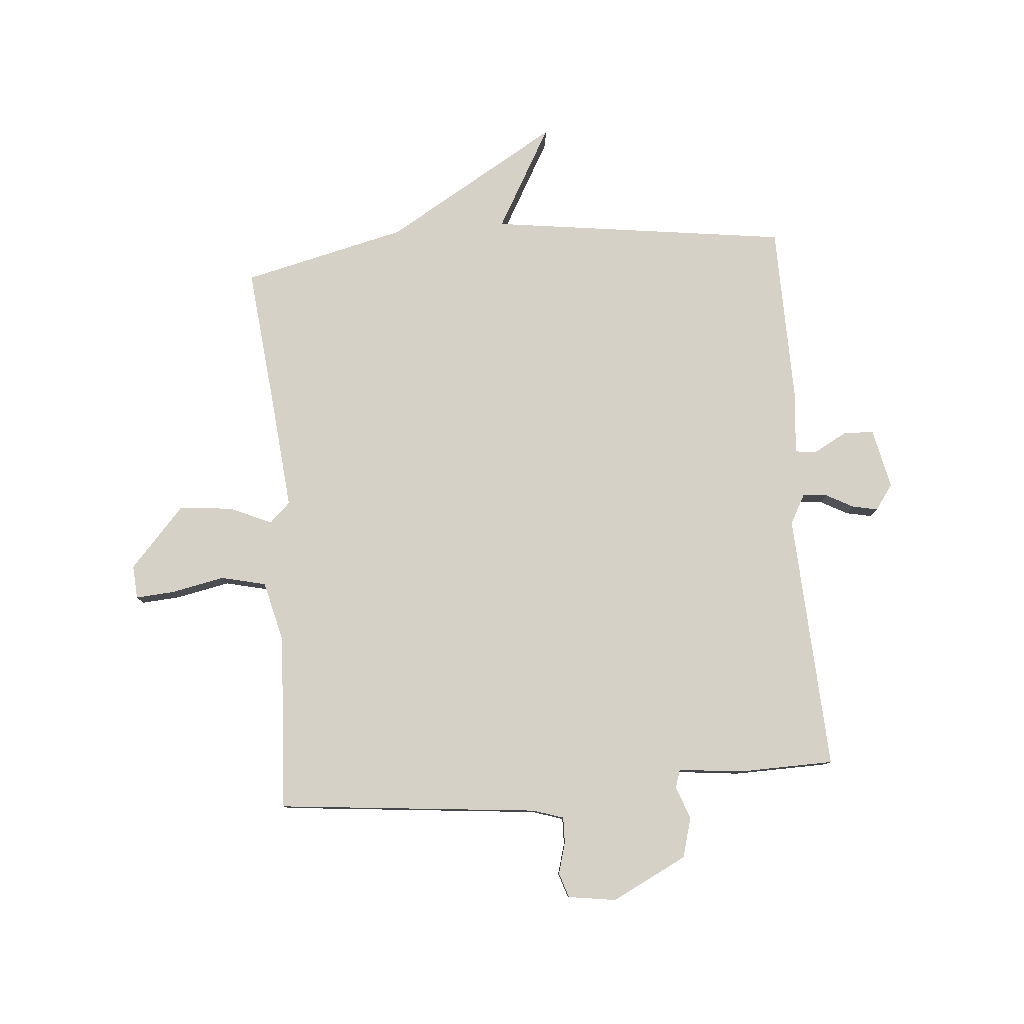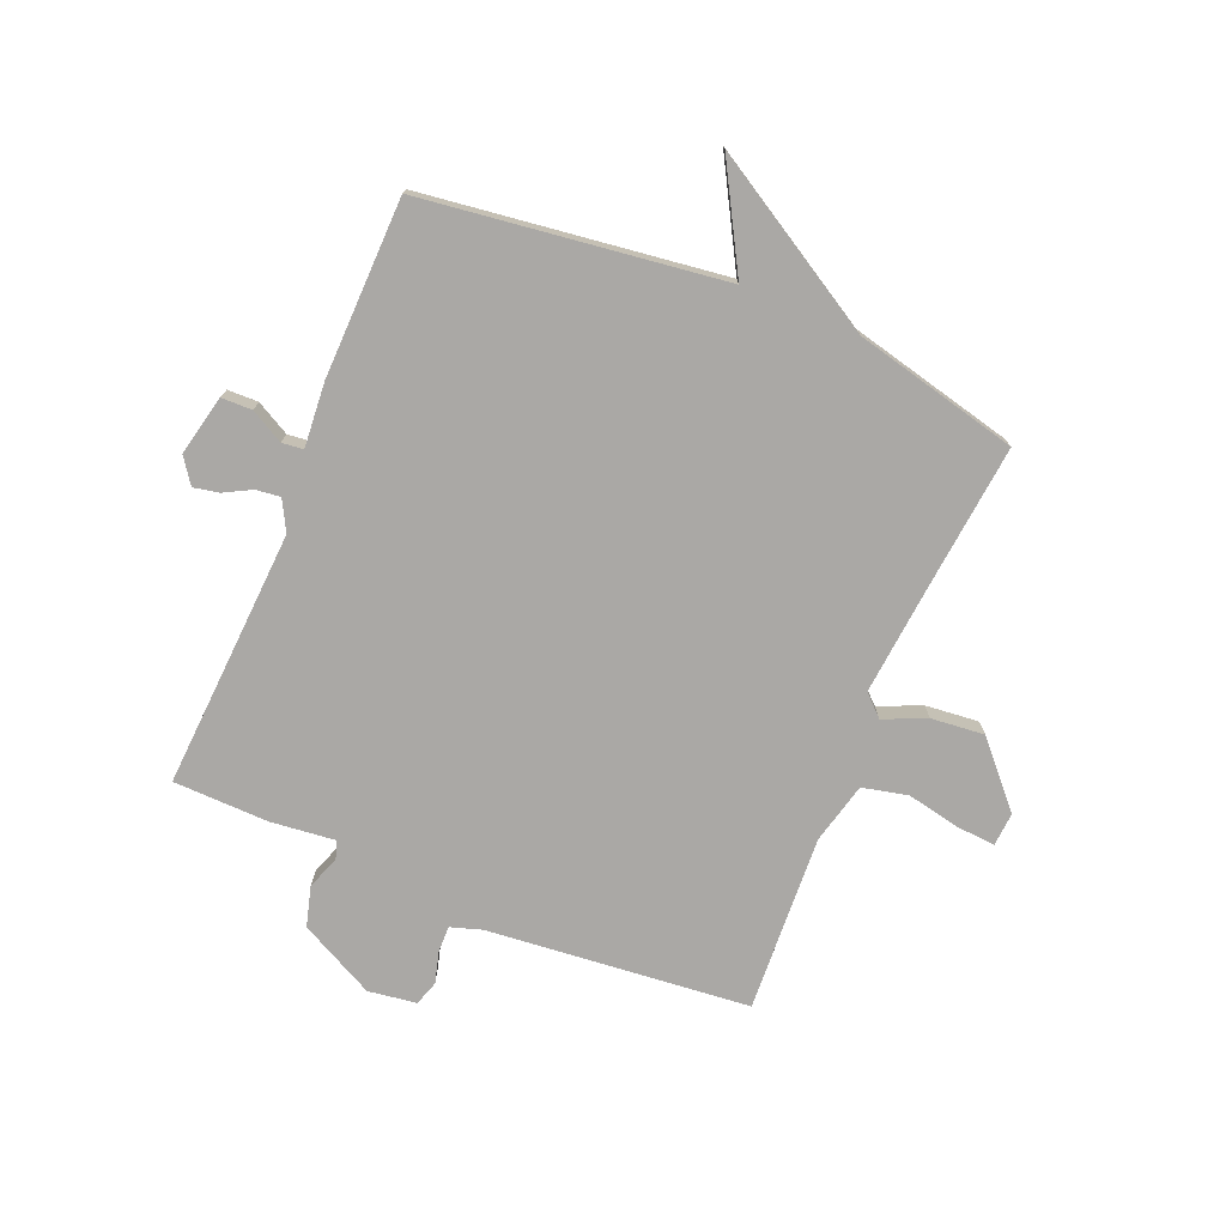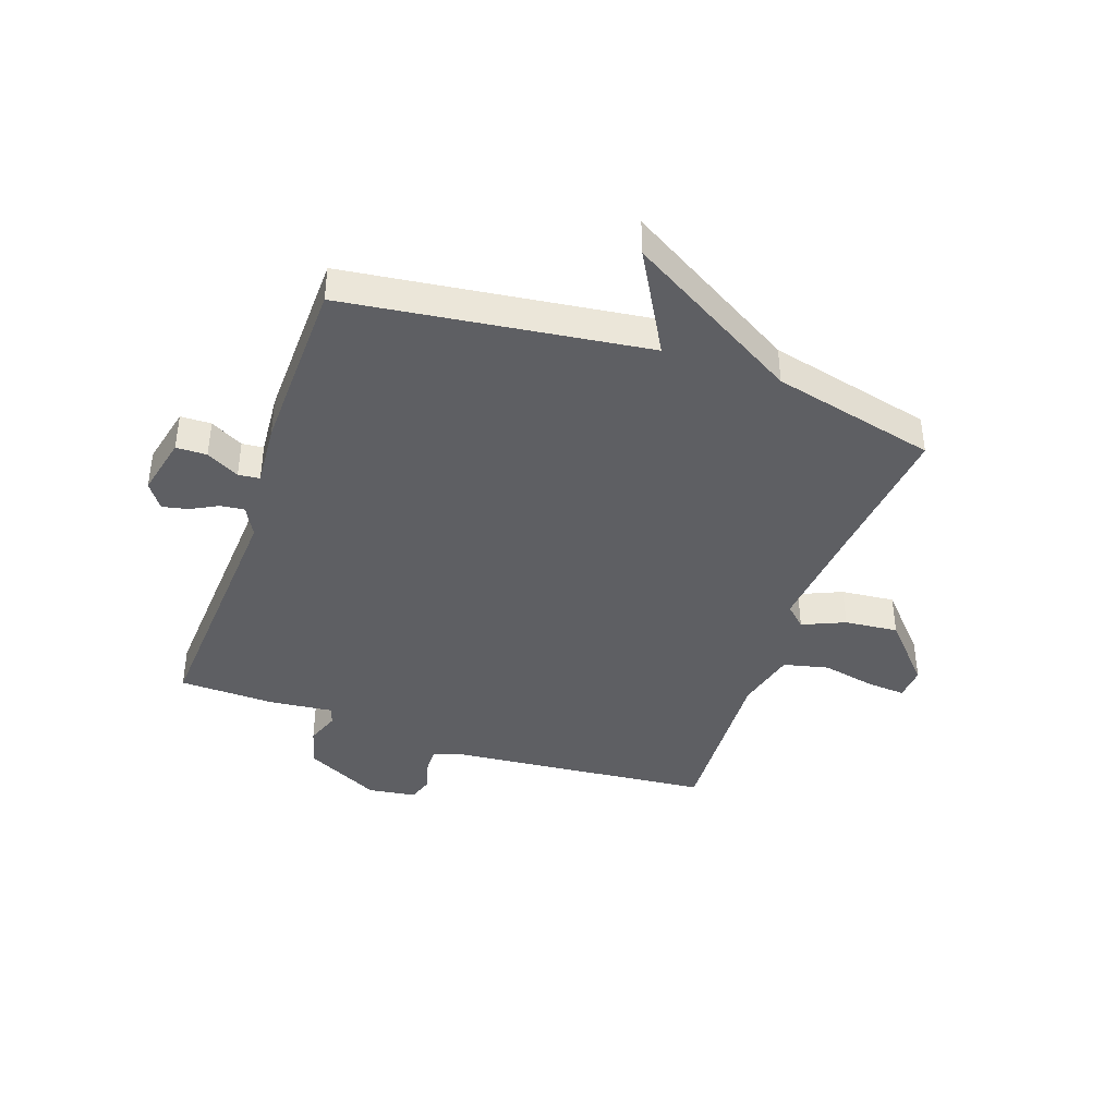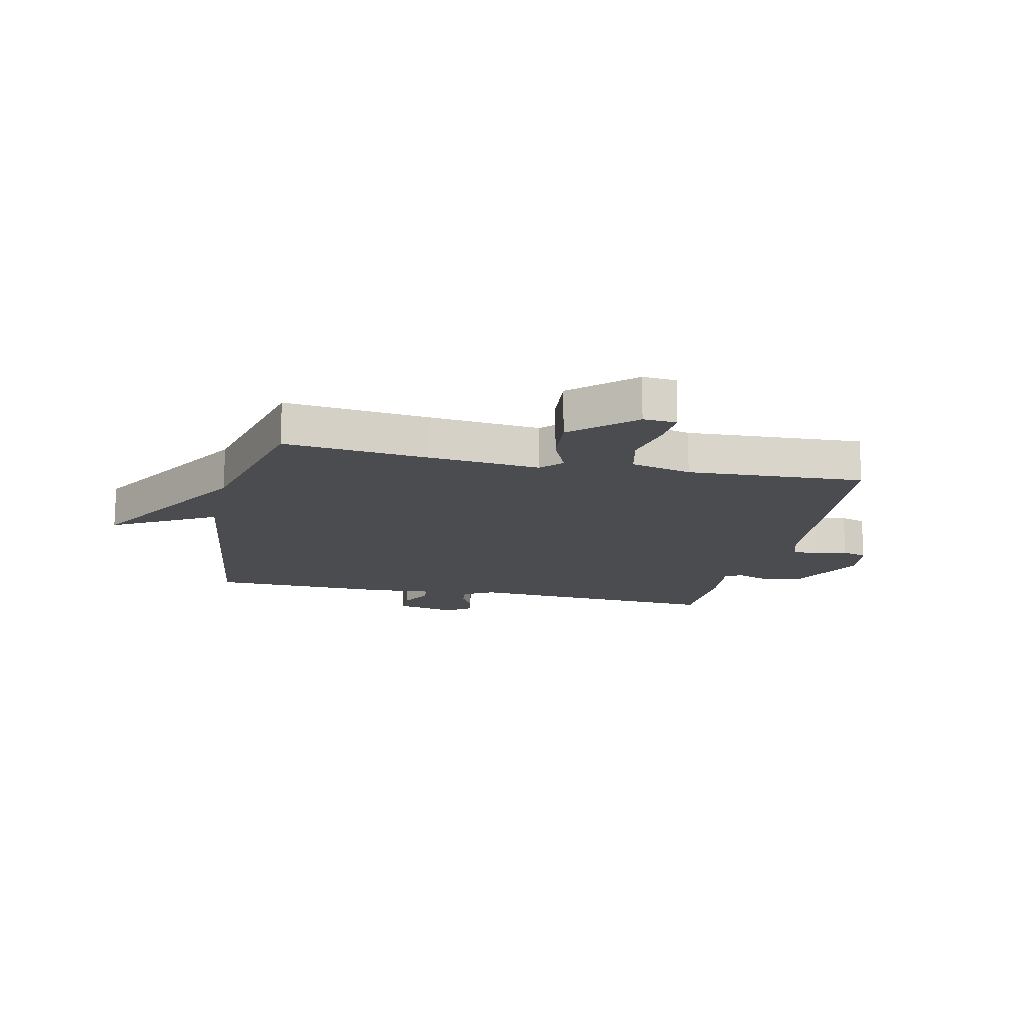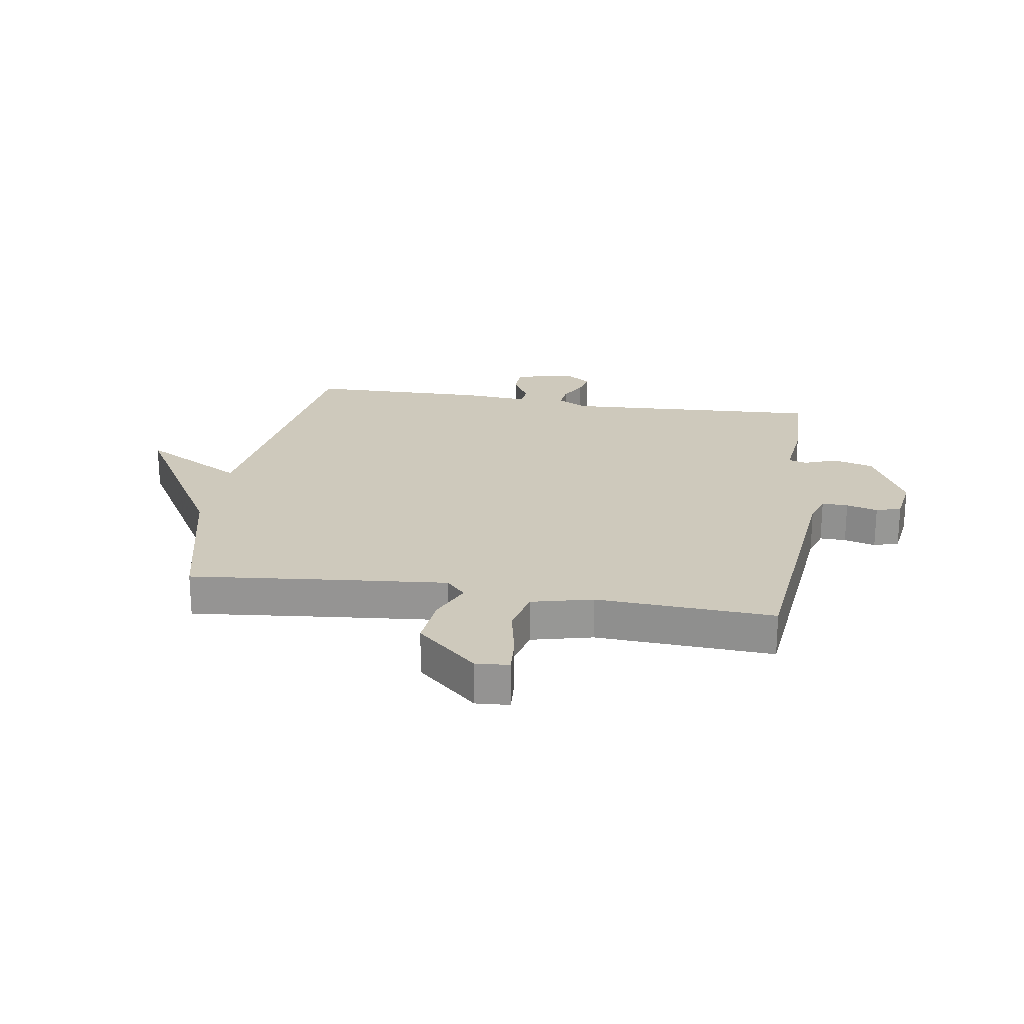
<metadata>
{"format":"obj","ext":"obj","renderer":"f3d","projection":"perspective","resolution":1024,"background":"white","views":[{"elev":79.7,"azim":-4.6,"up":"+Y"},{"elev":-75.2,"azim":157.4,"up":"+Y"},{"elev":-40.7,"azim":160.7,"up":"+Y"},{"elev":-15.2,"azim":-102.4,"up":"+Y"},{"elev":22.3,"azim":-80.9,"up":"+Y"}]}
</metadata>
<code>
v 0.5 0.07 -0.5
v -0.017 0.07 -0.568
v 0.082 0.07 -0.745
v -0.217 0.07 -0.568
v -0.5 0.07 -0.5
v -0.474 0.07 -0.249
v -0.456 0.07 -0.059
v -0.492 0.07 -0.025
v -0.565 0.07 -0.057
v -0.657 0.07 -0.066
v -0.751 0.07 0.038
v -0.747 0.07 0.096
v -0.68 0.07 0.091
v -0.588 0.07 0.072
v -0.51 0.07 0.09
v -0.484 0.07 0.195
v -0.5 0.07 0.5
v -0.048 0.07 0.544
v 0.005 0.07 0.561
v 0.004 0.07 0.606
v -0.011 0.07 0.66
v 0.003 0.07 0.703
v 0.086 0.07 0.715
v 0.216 0.07 0.649
v 0.235 0.07 0.58
v 0.214 0.07 0.523
v 0.224 0.07 0.492
v 0.335 0.07 0.504
v 0.5 0.07 0.5
v 0.475 0.07 0.054
v 0.503 0.07 0.002
v 0.545 0.07 0.007
v 0.592 0.07 0.032
v 0.636 0.07 0.041
v 0.667 0.07 -0.003
v 0.644 0.07 -0.107
v 0.591 0.07 -0.108
v 0.534 0.07 -0.077
v 0.497 0.07 -0.081
v 0.506 0.07 -0.192
v 0.5 0 -0.5
v -0.017 0 -0.568
v 0.082 0 -0.745
v -0.217 0 -0.568
v -0.5 0 -0.5
v -0.474 0 -0.249
v -0.456 0 -0.059
v -0.492 0 -0.025
v -0.565 0 -0.057
v -0.657 0 -0.066
v -0.751 0 0.038
v -0.747 0 0.096
v -0.68 0 0.091
v -0.588 0 0.072
v -0.51 0 0.09
v -0.484 0 0.195
v -0.5 0 0.5
v -0.048 0 0.544
v 0.005 0 0.561
v 0.004 0 0.606
v -0.011 0 0.66
v 0.003 0 0.703
v 0.086 0 0.715
v 0.216 0 0.649
v 0.235 0 0.58
v 0.214 0 0.523
v 0.224 0 0.492
v 0.335 0 0.504
v 0.5 0 0.5
v 0.475 0 0.054
v 0.503 0 0.002
v 0.545 0 0.007
v 0.592 0 0.032
v 0.636 0 0.041
v 0.667 0 -0.003
v 0.644 0 -0.107
v 0.591 0 -0.108
v 0.534 0 -0.077
v 0.497 0 -0.081
v 0.506 0 -0.192
f 39 40 1 2
f 36 37 38
f 35 36 38
f 34 35 38
f 33 34 38
f 32 33 38
f 31 32 38 39
f 30 31 39 2
f 29 30 2
f 28 29 2
f 27 28 2
f 24 25 26
f 23 24 26
f 22 23 26
f 21 22 26
f 20 21 26
f 19 20 26 27
f 18 19 27 2
f 16 17 18 2
f 12 13 14
f 11 12 14
f 10 11 14
f 9 10 14
f 8 9 14
f 7 8 14 15
f 4 5 6
f 4 6 7
f 7 15 16
f 4 7 16
f 3 4 16
f 2 3 16
f 42 41 80 79
f 78 77 76
f 78 76 75
f 78 75 74
f 78 74 73
f 78 73 72
f 79 78 72 71
f 42 79 71 70
f 42 70 69
f 42 69 68
f 42 68 67
f 66 65 64
f 66 64 63
f 66 63 62
f 66 62 61
f 66 61 60
f 67 66 60 59
f 42 67 59 58
f 42 58 57 56
f 54 53 52
f 54 52 51
f 54 51 50
f 54 50 49
f 54 49 48
f 55 54 48 47
f 46 45 44
f 47 46 44
f 56 55 47
f 56 47 44
f 56 44 43
f 56 43 42
f 1 41 42 2
f 2 42 43 3
f 3 43 44 4
f 4 44 45 5
f 5 45 46 6
f 6 46 47 7
f 7 47 48 8
f 8 48 49 9
f 9 49 50 10
f 10 50 51 11
f 11 51 52 12
f 12 52 53 13
f 13 53 54 14
f 14 54 55 15
f 15 55 56 16
f 16 56 57 17
f 17 57 58 18
f 18 58 59 19
f 19 59 60 20
f 20 60 61 21
f 21 61 62 22
f 22 62 63 23
f 23 63 64 24
f 24 64 65 25
f 25 65 66 26
f 26 66 67 27
f 27 67 68 28
f 28 68 69 29
f 29 69 70 30
f 30 70 71 31
f 31 71 72 32
f 32 72 73 33
f 33 73 74 34
f 34 74 75 35
f 35 75 76 36
f 36 76 77 37
f 37 77 78 38
f 38 78 79 39
f 39 79 80 40
f 40 80 41 1

</code>
